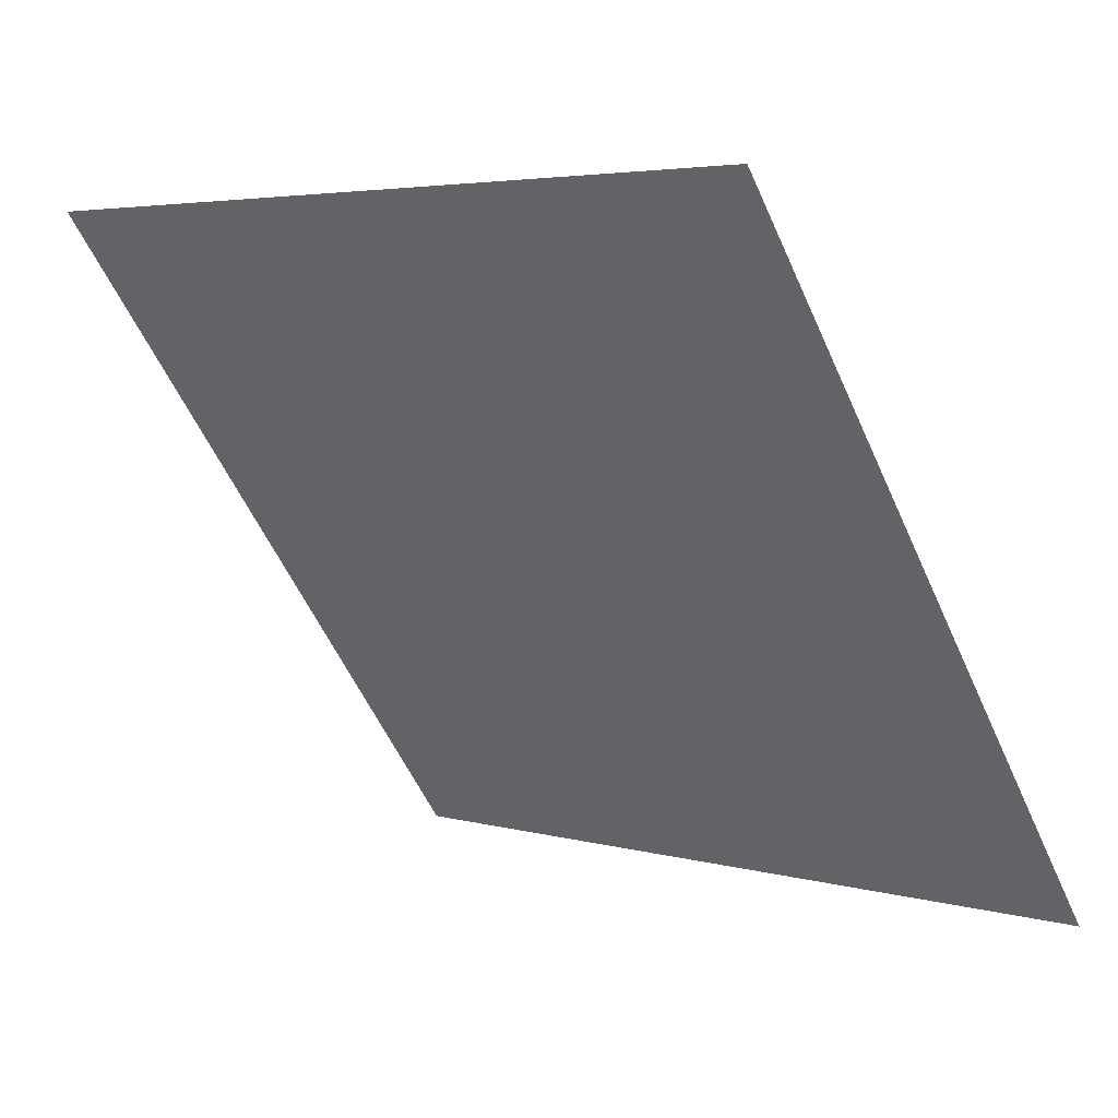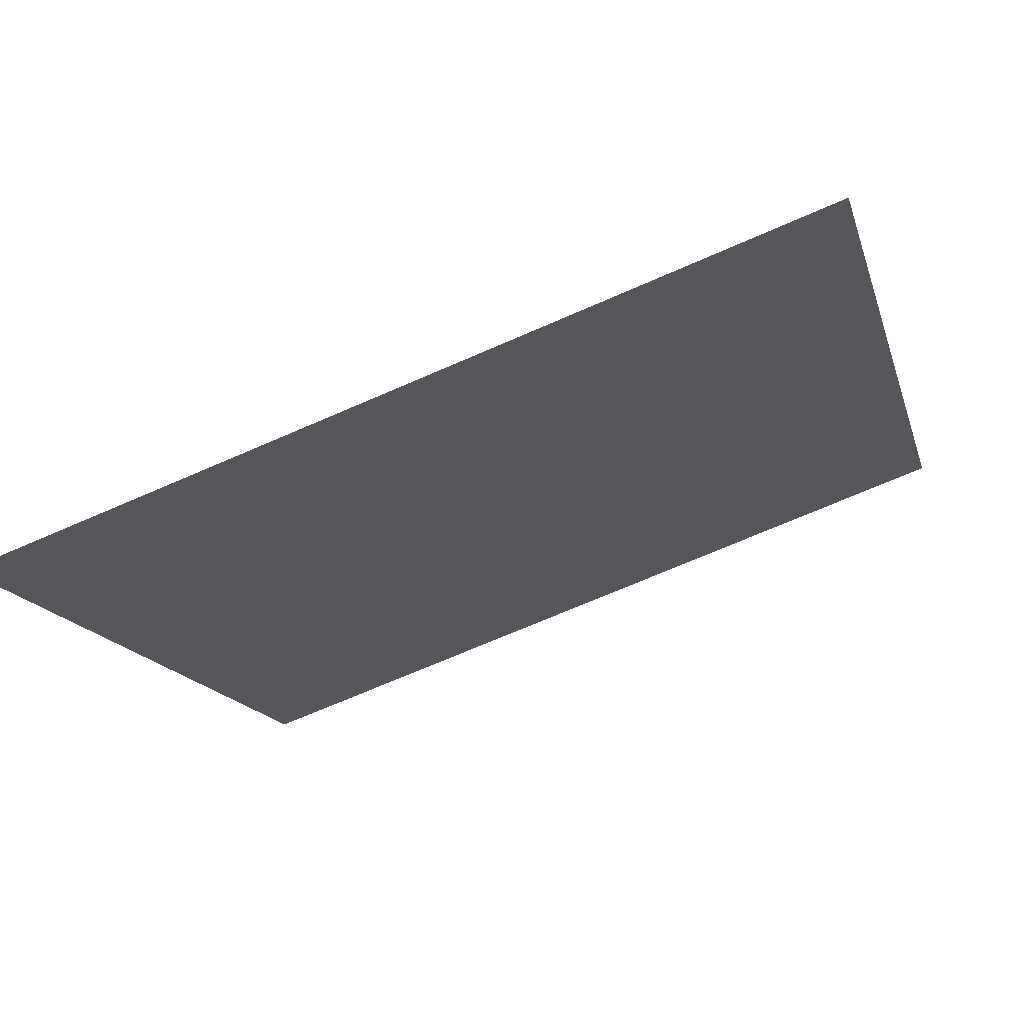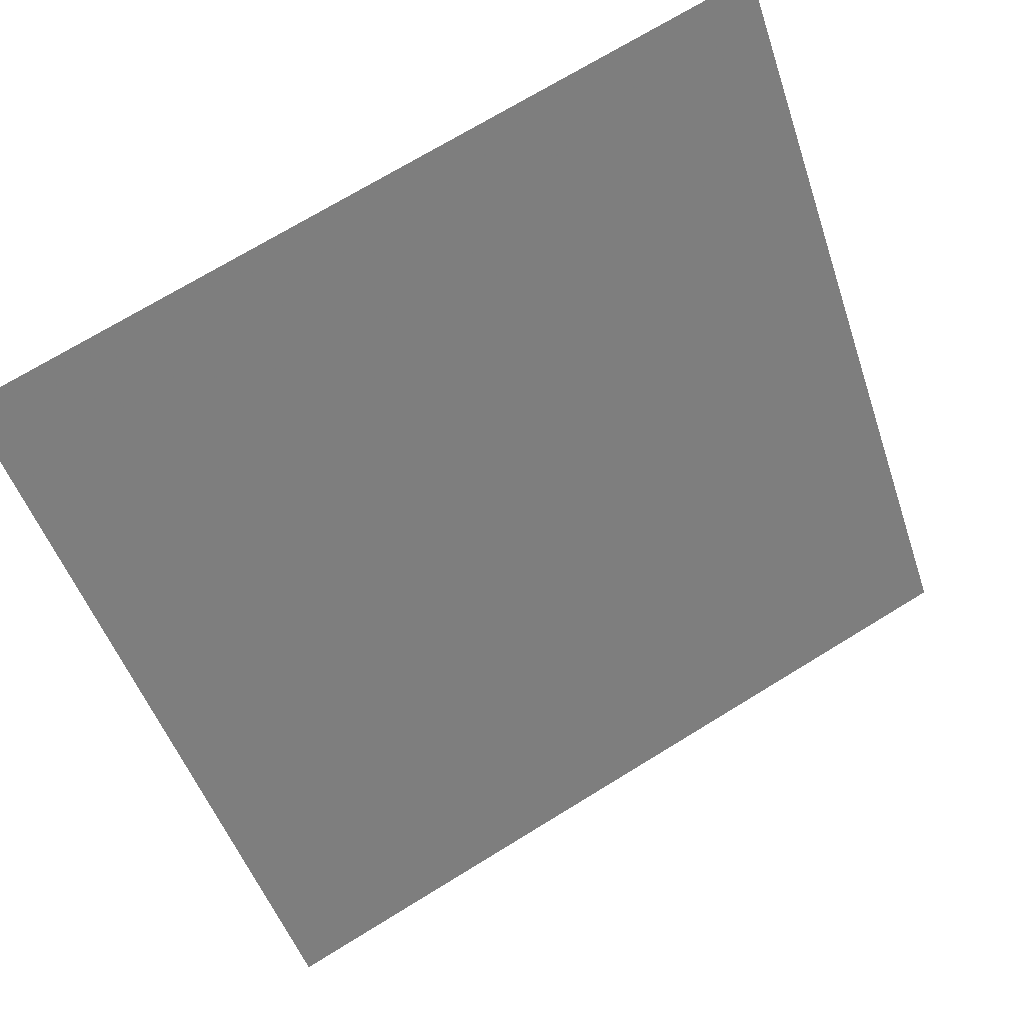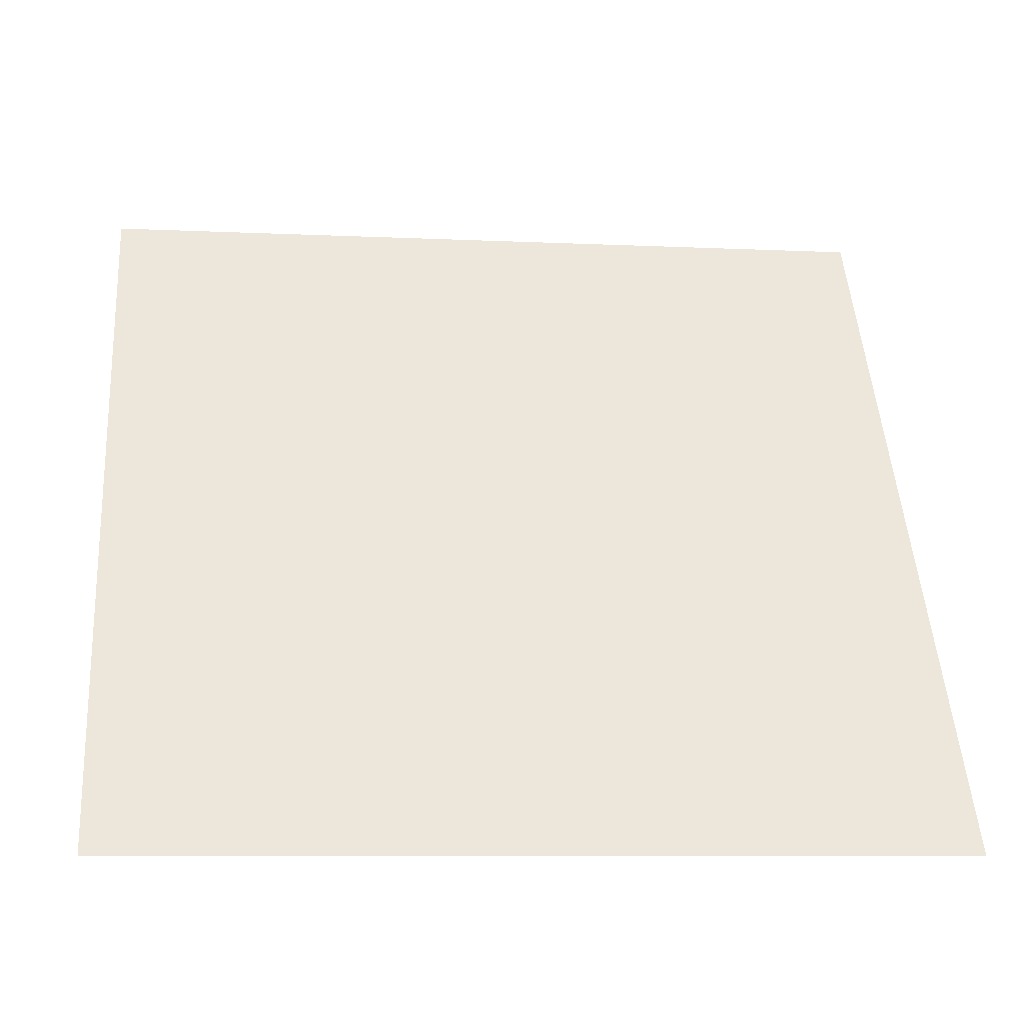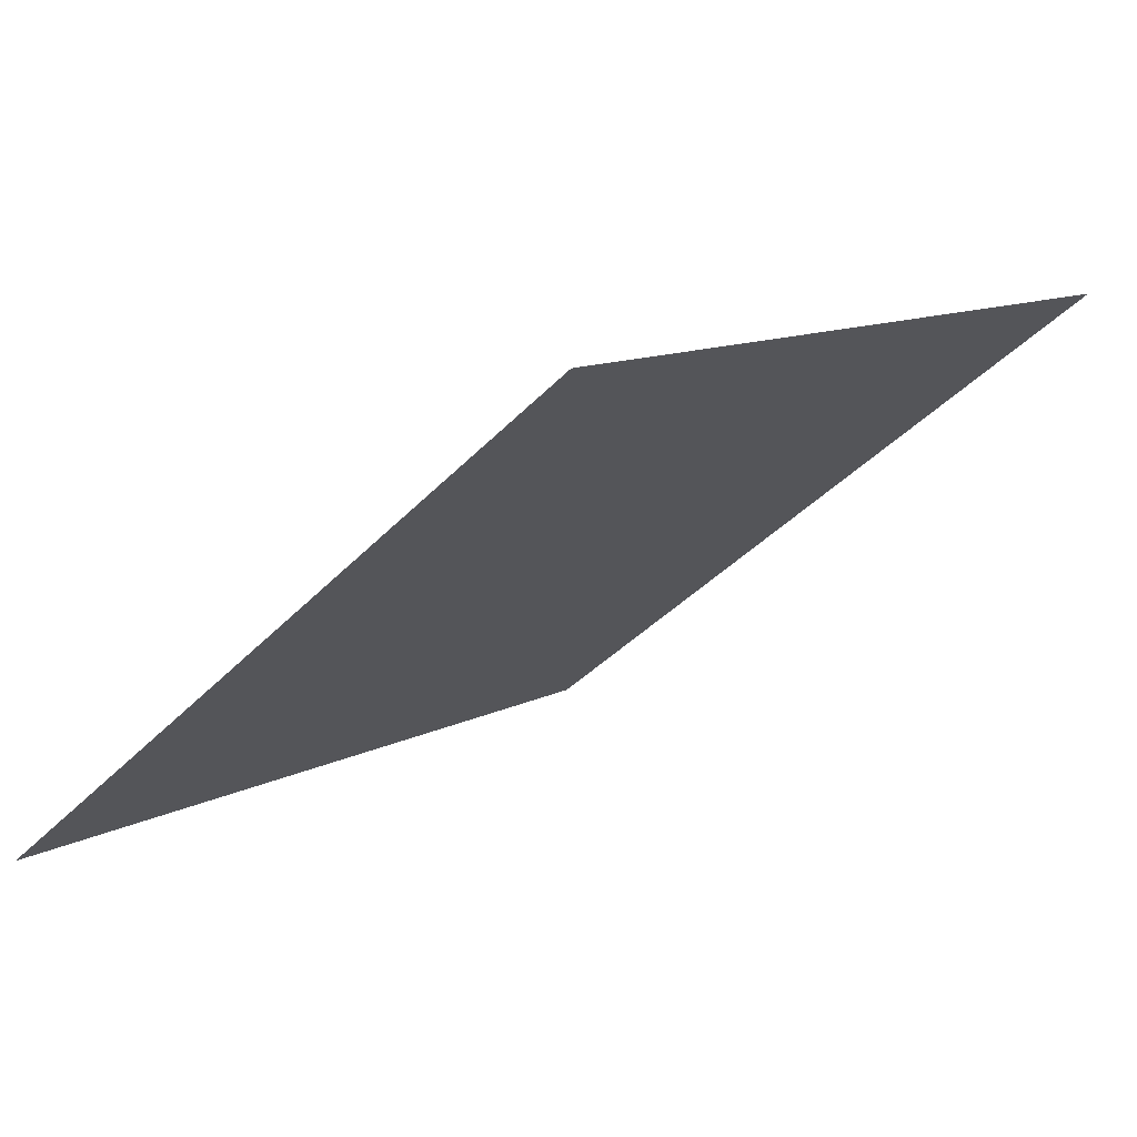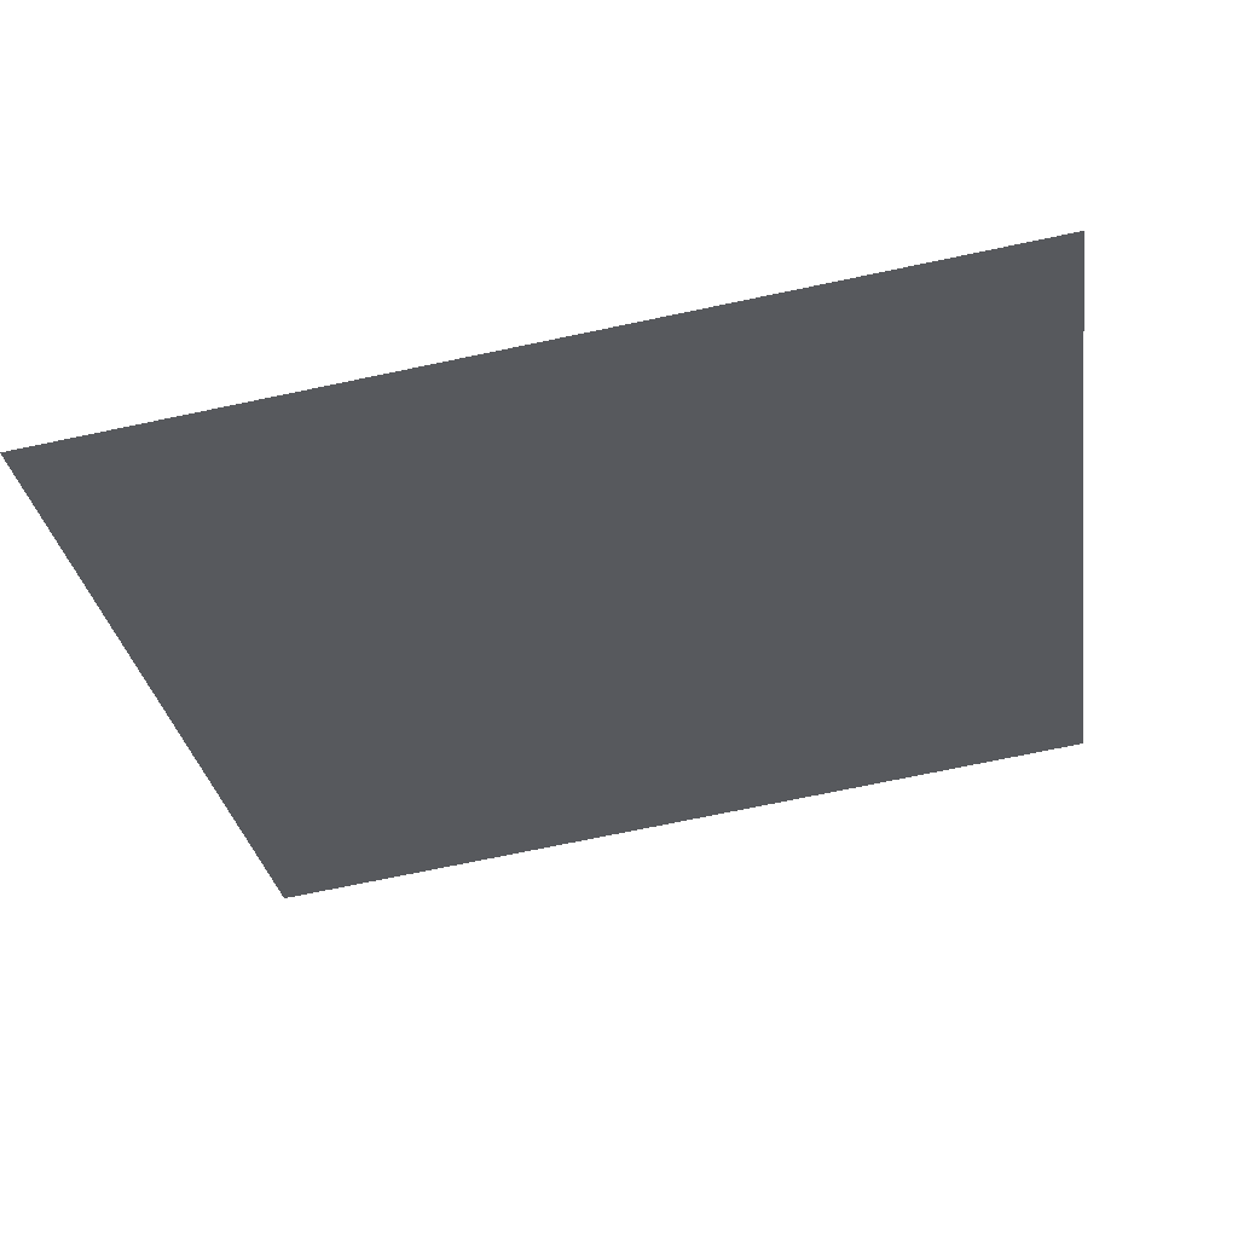
<metadata>
{"format":"obj","ext":"obj","renderer":"f3d","projection":"perspective","resolution":1024,"background":"white","views":[{"elev":5.2,"azim":-139.2,"up":"+Z"},{"elev":-70.7,"azim":22.3,"up":"+Z"},{"elev":73.2,"azim":-32.8,"up":"+Z"},{"elev":-4.6,"azim":-8.2,"up":"+Z"},{"elev":-38.4,"azim":-128.1,"up":"+Y"},{"elev":-67.5,"azim":-167.9,"up":"+Y"}]}
</metadata>
<code>
v 0.2525 0.8821 0.6415
v 0.246 0.8823 0.6416
v 0.2461 0.8862 0.6468
v 0.2526 0.8861 0.6468
f 4 3 2 1

</code>
